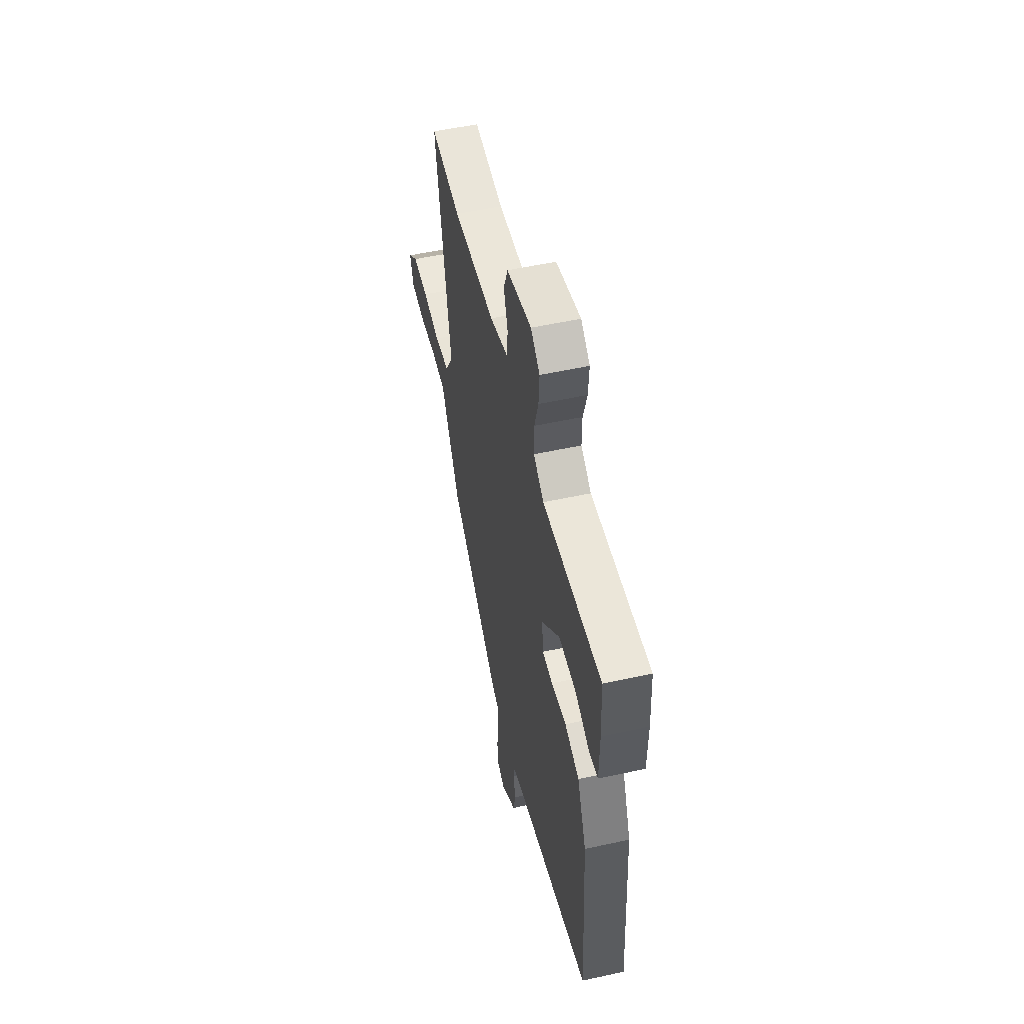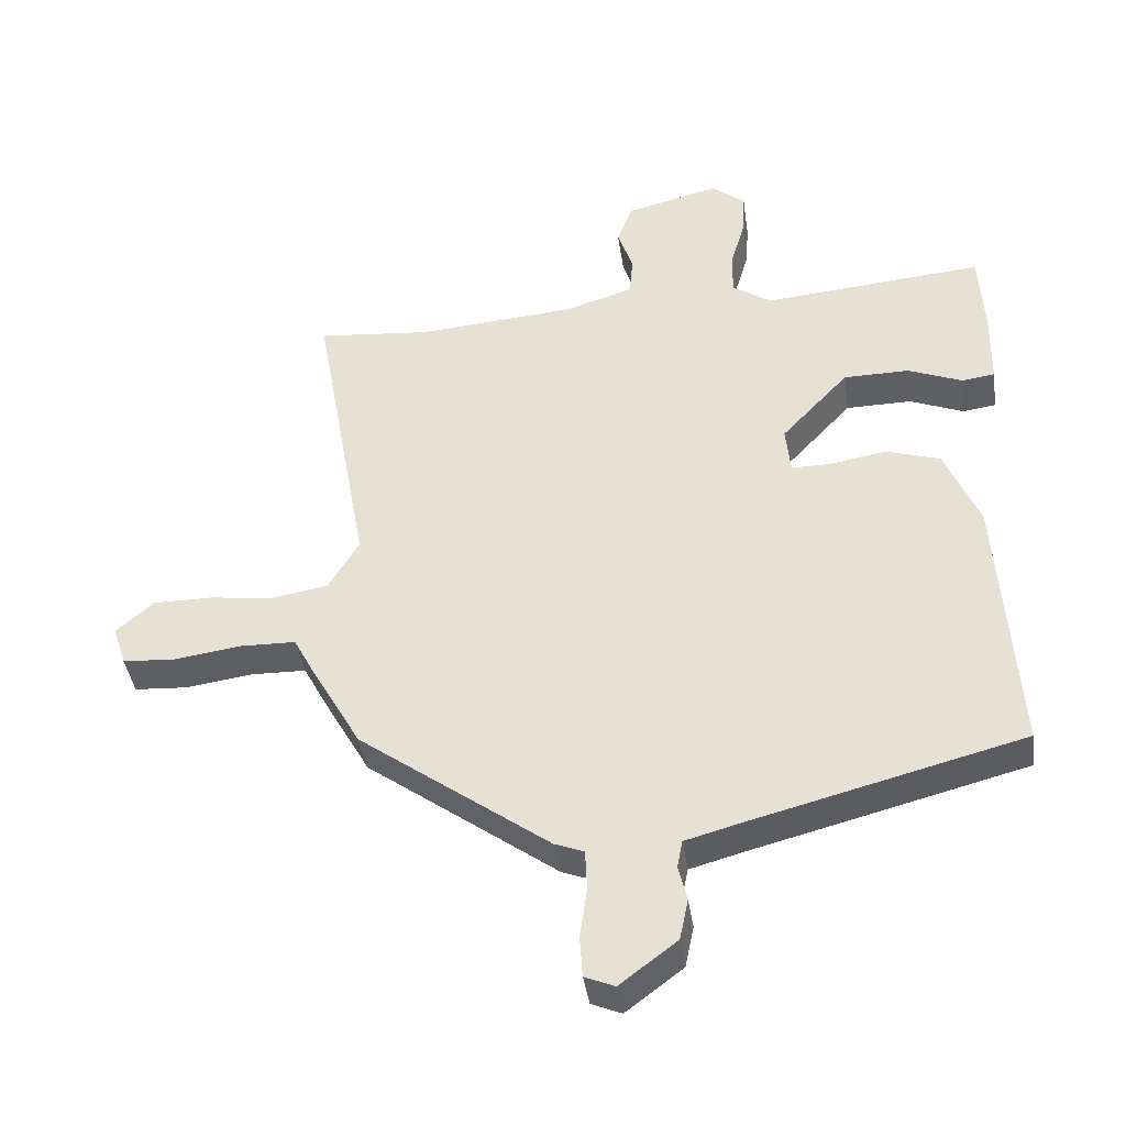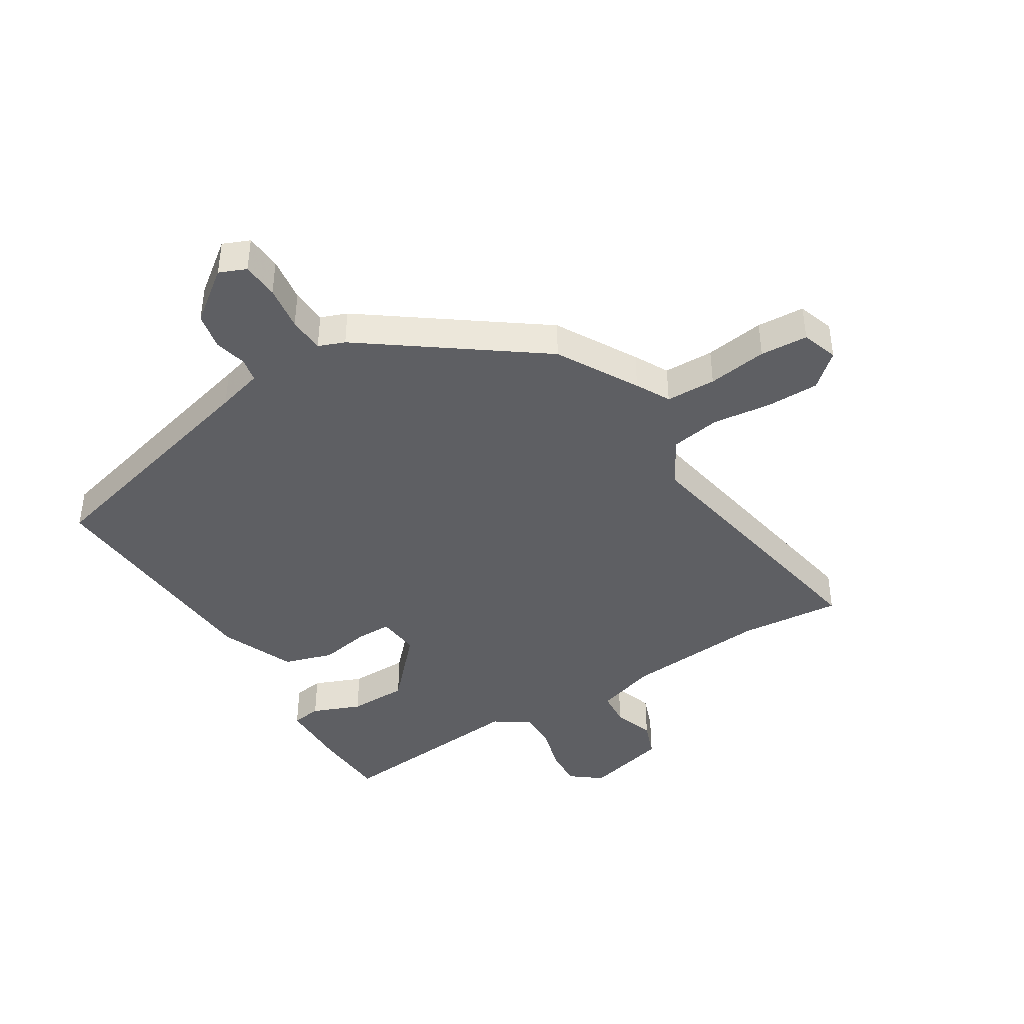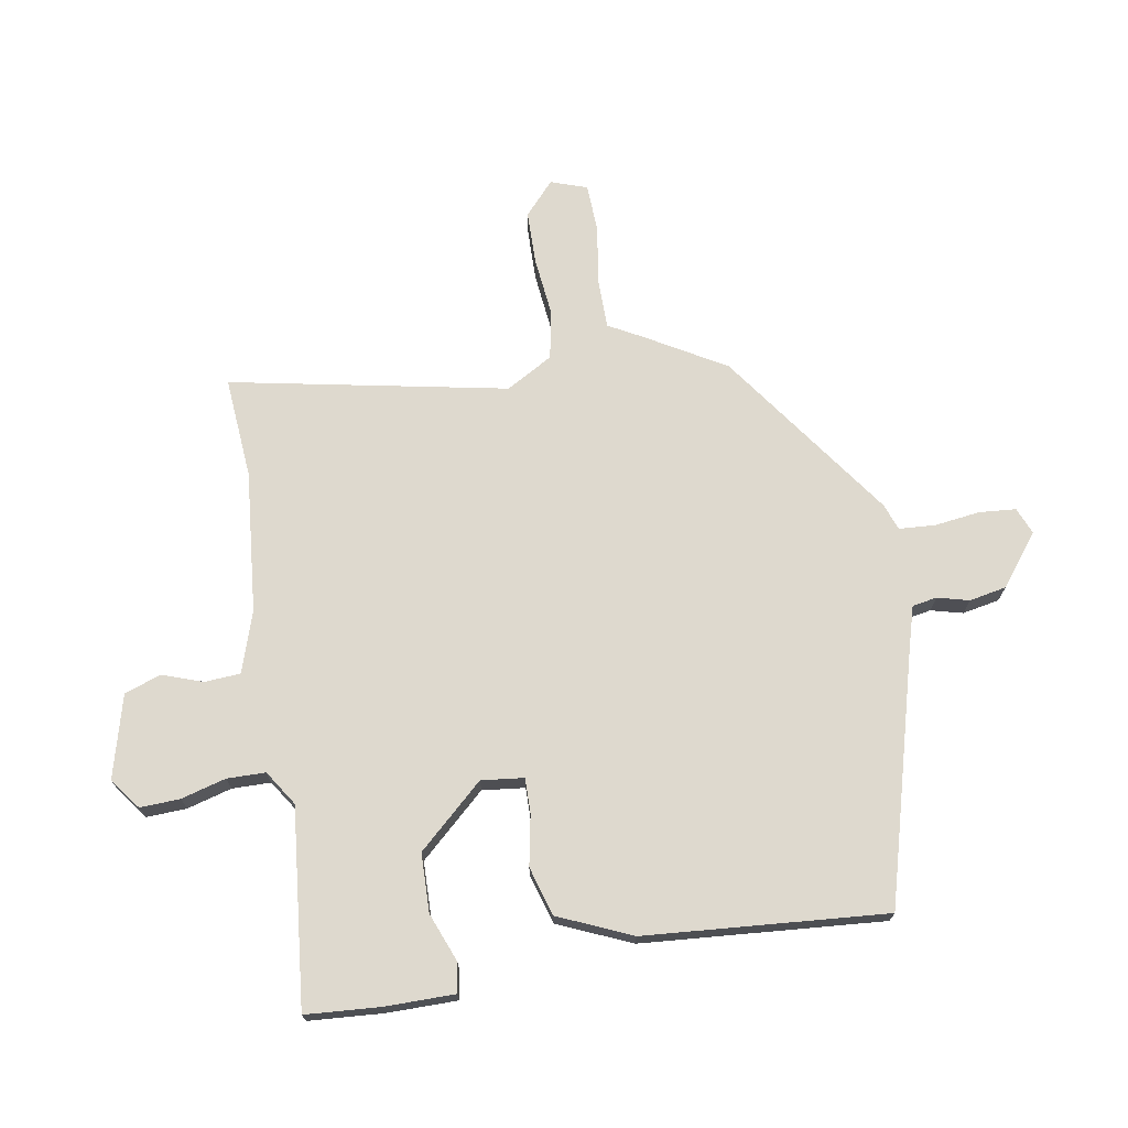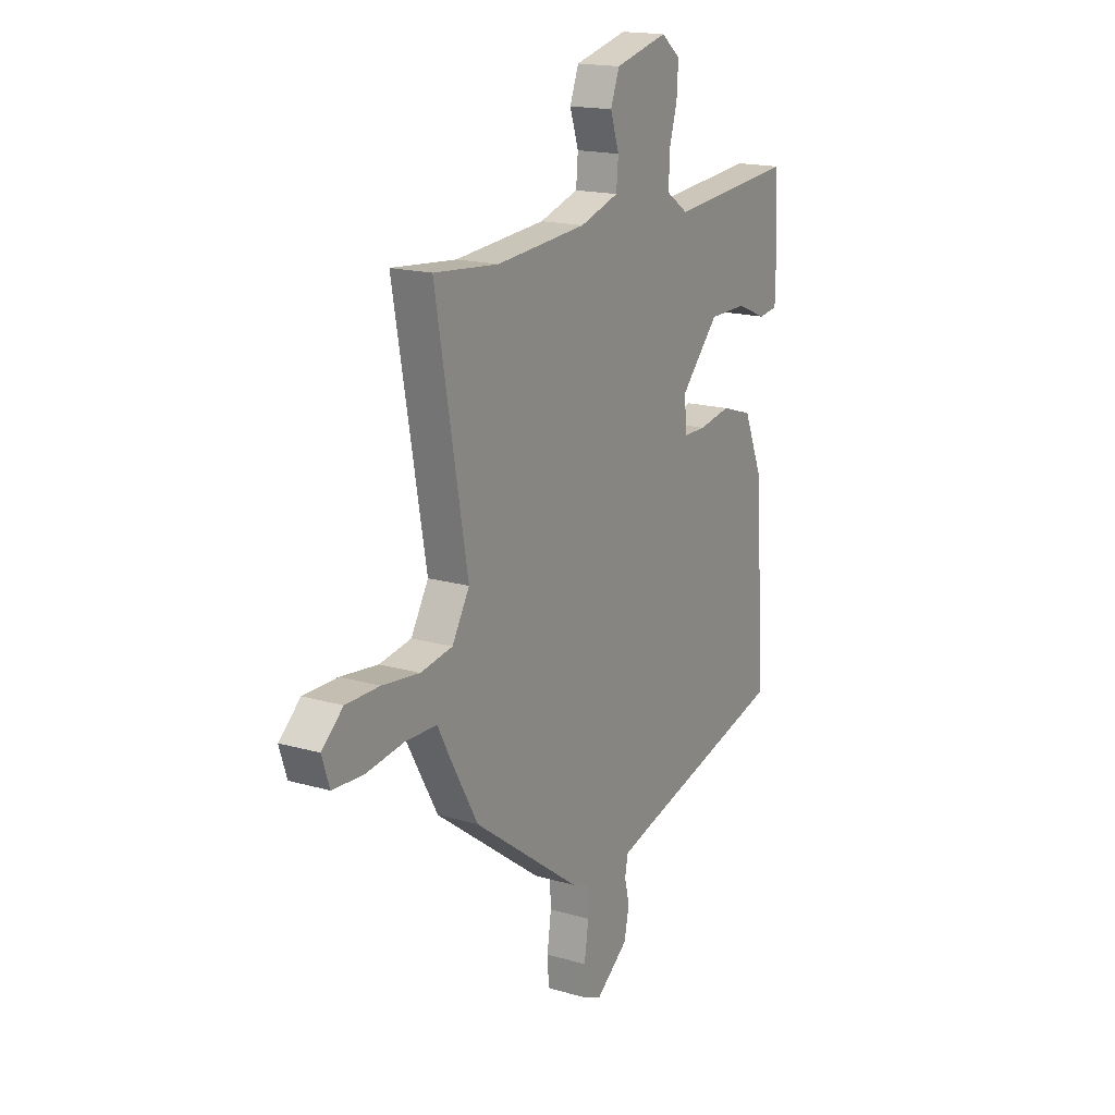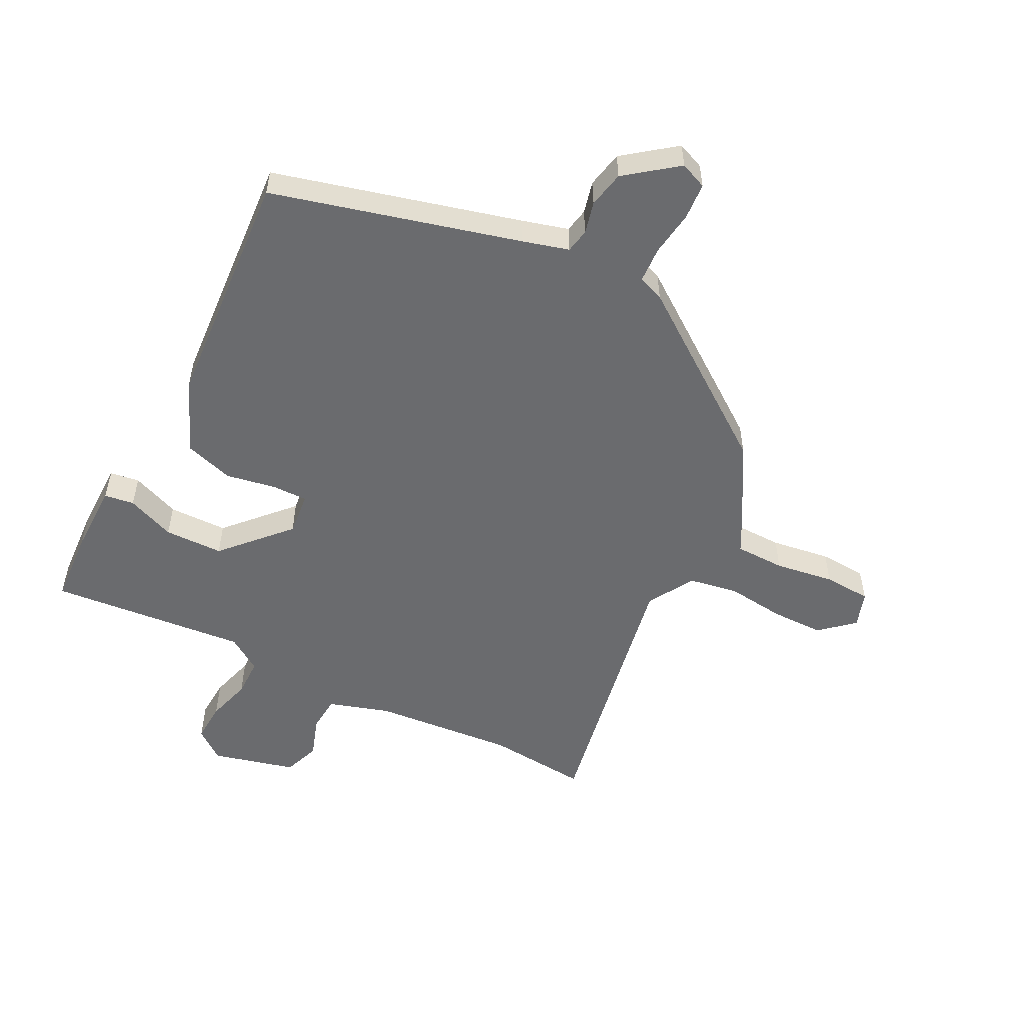
<metadata>
{"format":"obj","ext":"obj","renderer":"f3d","projection":"perspective","resolution":1024,"background":"white","views":[{"elev":53.5,"azim":76.8,"up":"+Z"},{"elev":-40.4,"azim":8.2,"up":"+Z"},{"elev":-41.9,"azim":-148.1,"up":"+Y"},{"elev":71.5,"azim":81.2,"up":"+Y"},{"elev":17.2,"azim":-59.8,"up":"+Z"},{"elev":-53.4,"azim":153.3,"up":"+Y"}]}
</metadata>
<code>
v -0.551 0.07 0.505
v -0.381 0.07 0.489
v -0.142 0.07 0.508
v -0.039 0.07 0.54
v -0.034 0.07 0.6
v -0.057 0.07 0.669
v -0.034 0.07 0.73
v 0.106 0.07 0.765
v 0.157 0.07 0.725
v 0.153 0.07 0.658
v 0.131 0.07 0.583
v 0.131 0.07 0.518
v 0.189 0.07 0.479
v 0.522 0.07 0.508
v 0.529 0.07 0.383
v 0.527 0.07 0.265
v 0.477 0.07 0.258
v 0.396 0.07 0.291
v 0.297 0.07 0.29
v 0.196 0.07 0.182
v 0.203 0.07 0.11
v 0.262 0.07 0.11
v 0.347 0.07 0.125
v 0.429 0.07 0.099
v 0.481 0.07 -0.025
v 0.507 0.07 -0.432
v 0.092 0.07 -0.539
v 0.015 0.07 -0.56
v 0.007 0.07 -0.601
v 0.02 0.07 -0.655
v 0.007 0.07 -0.717
v -0.079 0.07 -0.782
v -0.124 0.07 -0.763
v -0.128 0.07 -0.701
v -0.117 0.07 -0.625
v -0.12 0.07 -0.564
v -0.164 0.07 -0.547
v -0.45 0.07 -0.337
v -0.526 0.07 -0.202
v -0.556 0.07 -0.145
v -0.64 0.07 -0.143
v -0.74 0.07 -0.157
v -0.82 0.07 -0.152
v -0.84 0.07 -0.091
v -0.784 0.07 -0.042
v -0.695 0.07 -0.042
v -0.597 0.07 -0.054
v -0.513 0.07 -0.04
v -0.467 0.07 0.038
v -0.551 0 0.505
v -0.381 0 0.489
v -0.142 0 0.508
v -0.039 0 0.54
v -0.034 0 0.6
v -0.057 0 0.669
v -0.034 0 0.73
v 0.106 0 0.765
v 0.157 0 0.725
v 0.153 0 0.658
v 0.131 0 0.583
v 0.131 0 0.518
v 0.189 0 0.479
v 0.522 0 0.508
v 0.529 0 0.383
v 0.527 0 0.265
v 0.477 0 0.258
v 0.396 0 0.291
v 0.297 0 0.29
v 0.196 0 0.182
v 0.203 0 0.11
v 0.262 0 0.11
v 0.347 0 0.125
v 0.429 0 0.099
v 0.481 0 -0.025
v 0.507 0 -0.432
v 0.092 0 -0.539
v 0.015 0 -0.56
v 0.007 0 -0.601
v 0.02 0 -0.655
v 0.007 0 -0.717
v -0.079 0 -0.782
v -0.124 0 -0.763
v -0.128 0 -0.701
v -0.117 0 -0.625
v -0.12 0 -0.564
v -0.164 0 -0.547
v -0.45 0 -0.337
v -0.526 0 -0.202
v -0.556 0 -0.145
v -0.64 0 -0.143
v -0.74 0 -0.157
v -0.82 0 -0.152
v -0.84 0 -0.091
v -0.784 0 -0.042
v -0.695 0 -0.042
v -0.597 0 -0.054
v -0.513 0 -0.04
v -0.467 0 0.038
f 45 46 47
f 44 45 47
f 43 44 47
f 42 43 47
f 41 42 47
f 40 41 47 48
f 40 48 49
f 39 40 49
f 38 39 49
f 37 38 49
f 36 37 49
f 33 34 35
f 32 33 35
f 31 32 35
f 30 31 35
f 29 30 35
f 28 29 35 36
f 49 1 2
f 36 49 2
f 28 36 2
f 27 28 2
f 25 26 27
f 24 25 27
f 23 24 27
f 22 23 27
f 16 17 18
f 15 16 18
f 14 15 18
f 13 14 18
f 12 13 18 19
f 9 10 11
f 8 9 11
f 7 8 11
f 6 7 11
f 5 6 11
f 4 5 11 12
f 12 19 20
f 4 12 20
f 3 4 20
f 21 22 27
f 20 21 27
f 3 20 27
f 2 3 27
f 96 95 94
f 96 94 93
f 96 93 92
f 96 92 91
f 96 91 90
f 97 96 90 89
f 98 97 89
f 98 89 88
f 98 88 87
f 98 87 86
f 98 86 85
f 84 83 82
f 84 82 81
f 84 81 80
f 84 80 79
f 84 79 78
f 85 84 78 77
f 51 50 98
f 51 98 85
f 51 85 77
f 51 77 76
f 76 75 74
f 76 74 73
f 76 73 72
f 76 72 71
f 67 66 65
f 67 65 64
f 67 64 63
f 67 63 62
f 68 67 62 61
f 60 59 58
f 60 58 57
f 60 57 56
f 60 56 55
f 60 55 54
f 61 60 54 53
f 69 68 61
f 69 61 53
f 69 53 52
f 76 71 70
f 76 70 69
f 76 69 52
f 76 52 51
f 1 50 51 2
f 2 51 52 3
f 3 52 53 4
f 4 53 54 5
f 5 54 55 6
f 6 55 56 7
f 7 56 57 8
f 8 57 58 9
f 9 58 59 10
f 10 59 60 11
f 11 60 61 12
f 12 61 62 13
f 13 62 63 14
f 14 63 64 15
f 15 64 65 16
f 16 65 66 17
f 17 66 67 18
f 18 67 68 19
f 19 68 69 20
f 20 69 70 21
f 21 70 71 22
f 22 71 72 23
f 23 72 73 24
f 24 73 74 25
f 25 74 75 26
f 26 75 76 27
f 27 76 77 28
f 28 77 78 29
f 29 78 79 30
f 30 79 80 31
f 31 80 81 32
f 32 81 82 33
f 33 82 83 34
f 34 83 84 35
f 35 84 85 36
f 36 85 86 37
f 37 86 87 38
f 38 87 88 39
f 39 88 89 40
f 40 89 90 41
f 41 90 91 42
f 42 91 92 43
f 43 92 93 44
f 44 93 94 45
f 45 94 95 46
f 46 95 96 47
f 47 96 97 48
f 48 97 98 49
f 49 98 50 1

</code>
